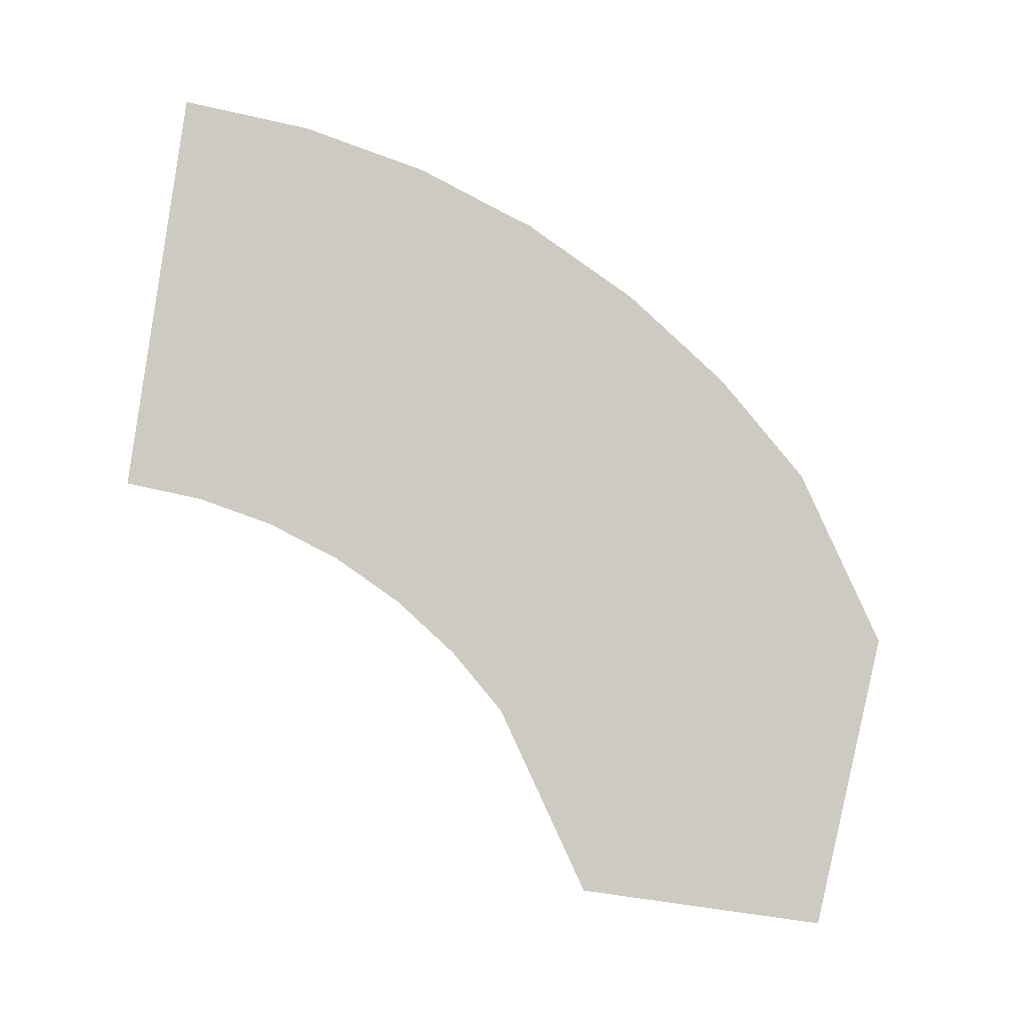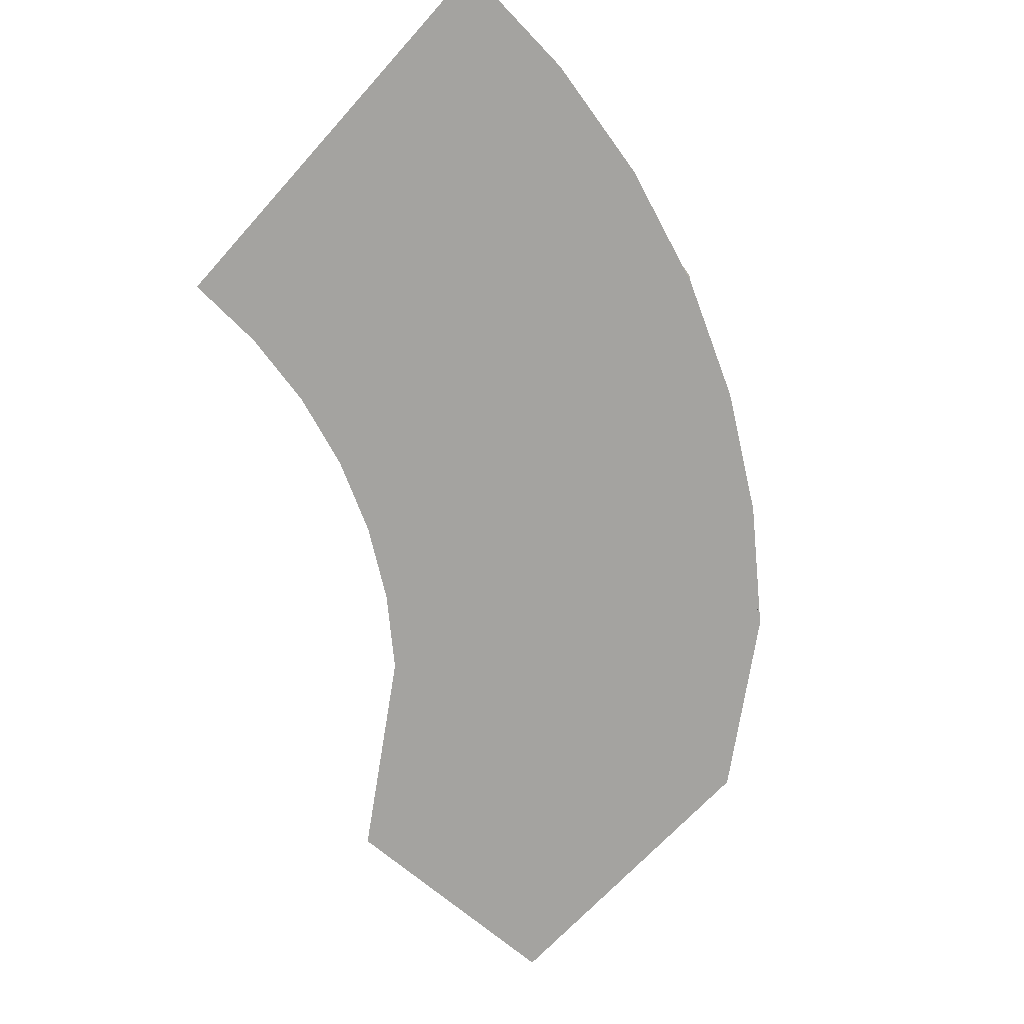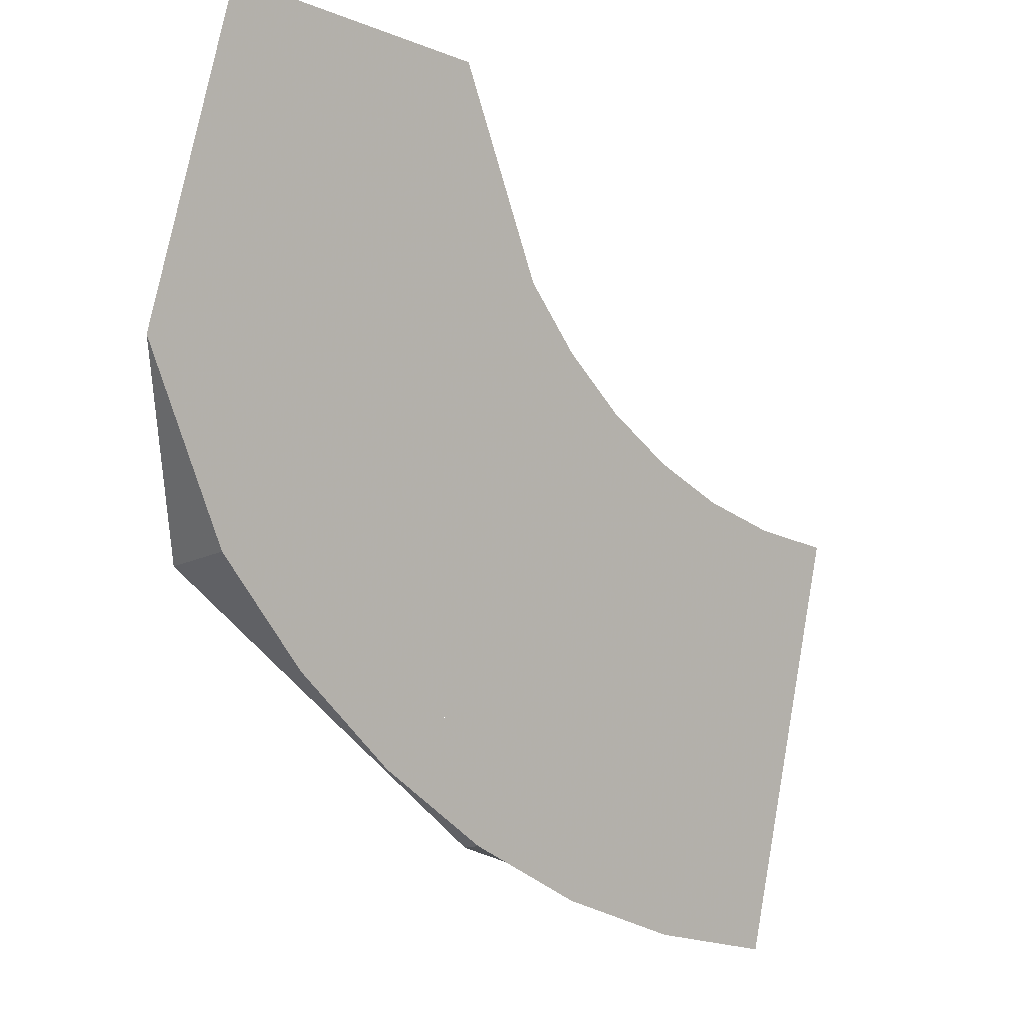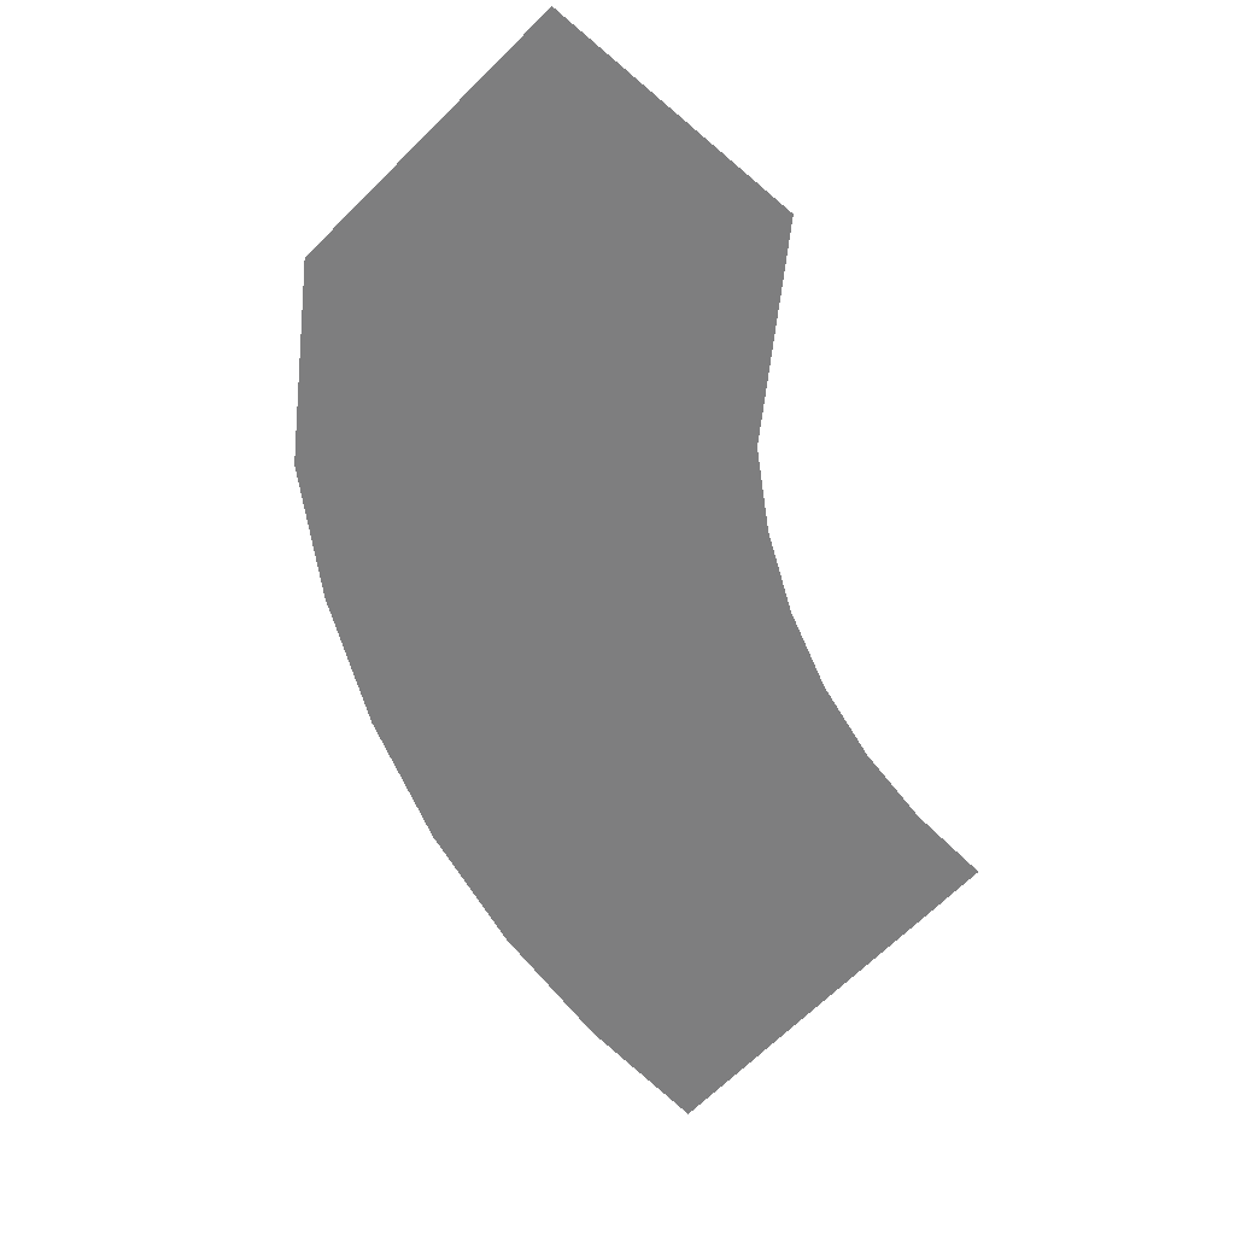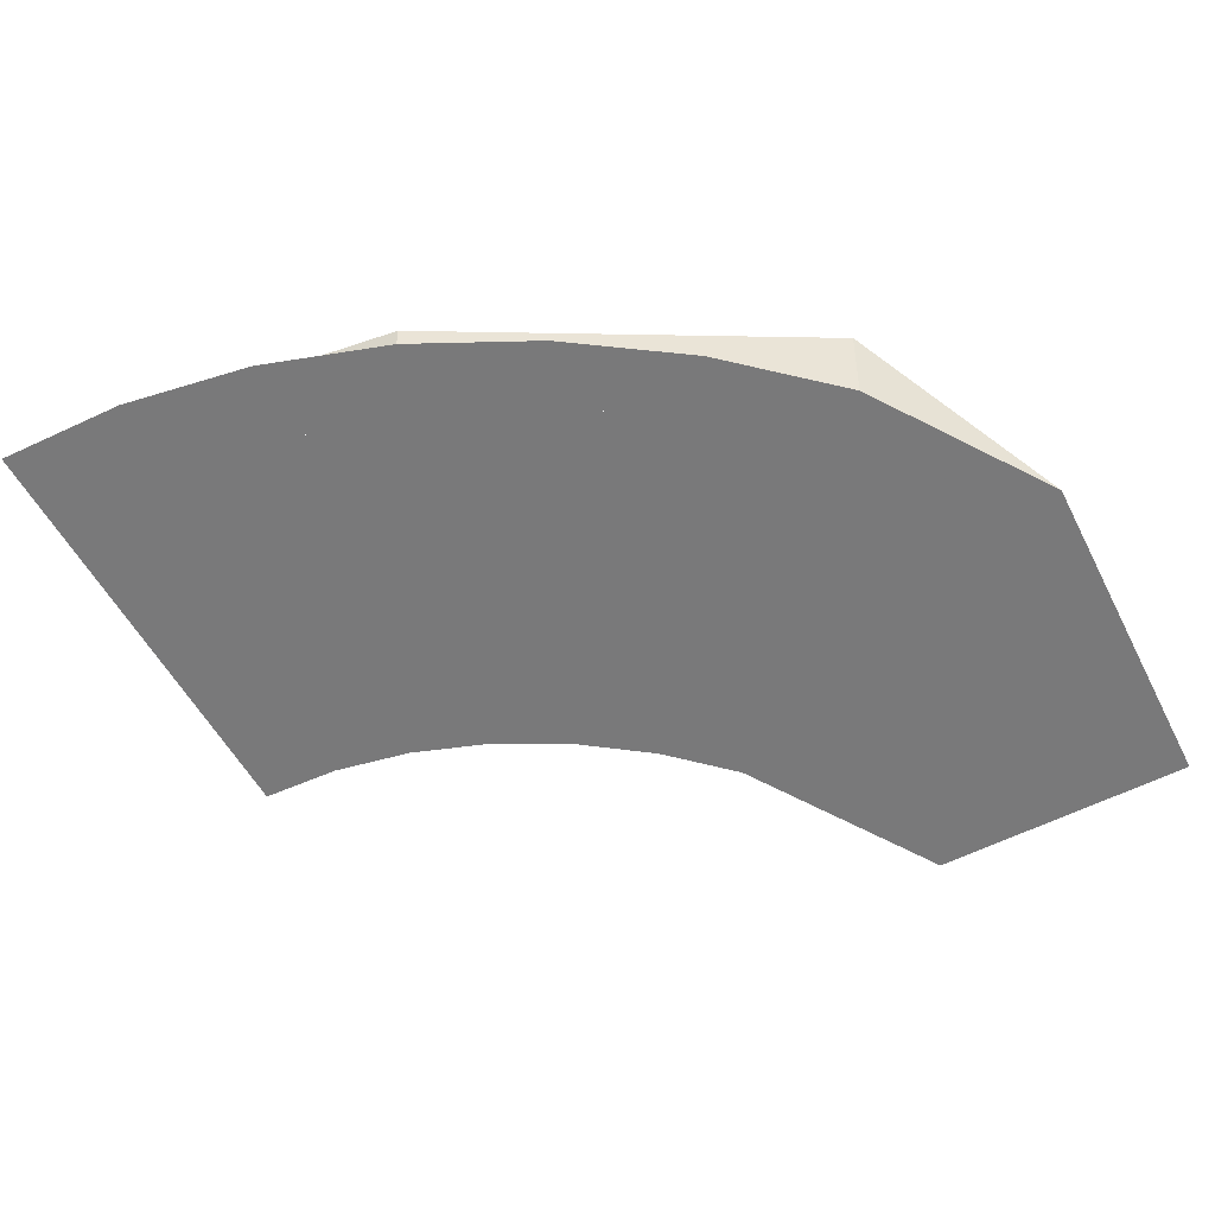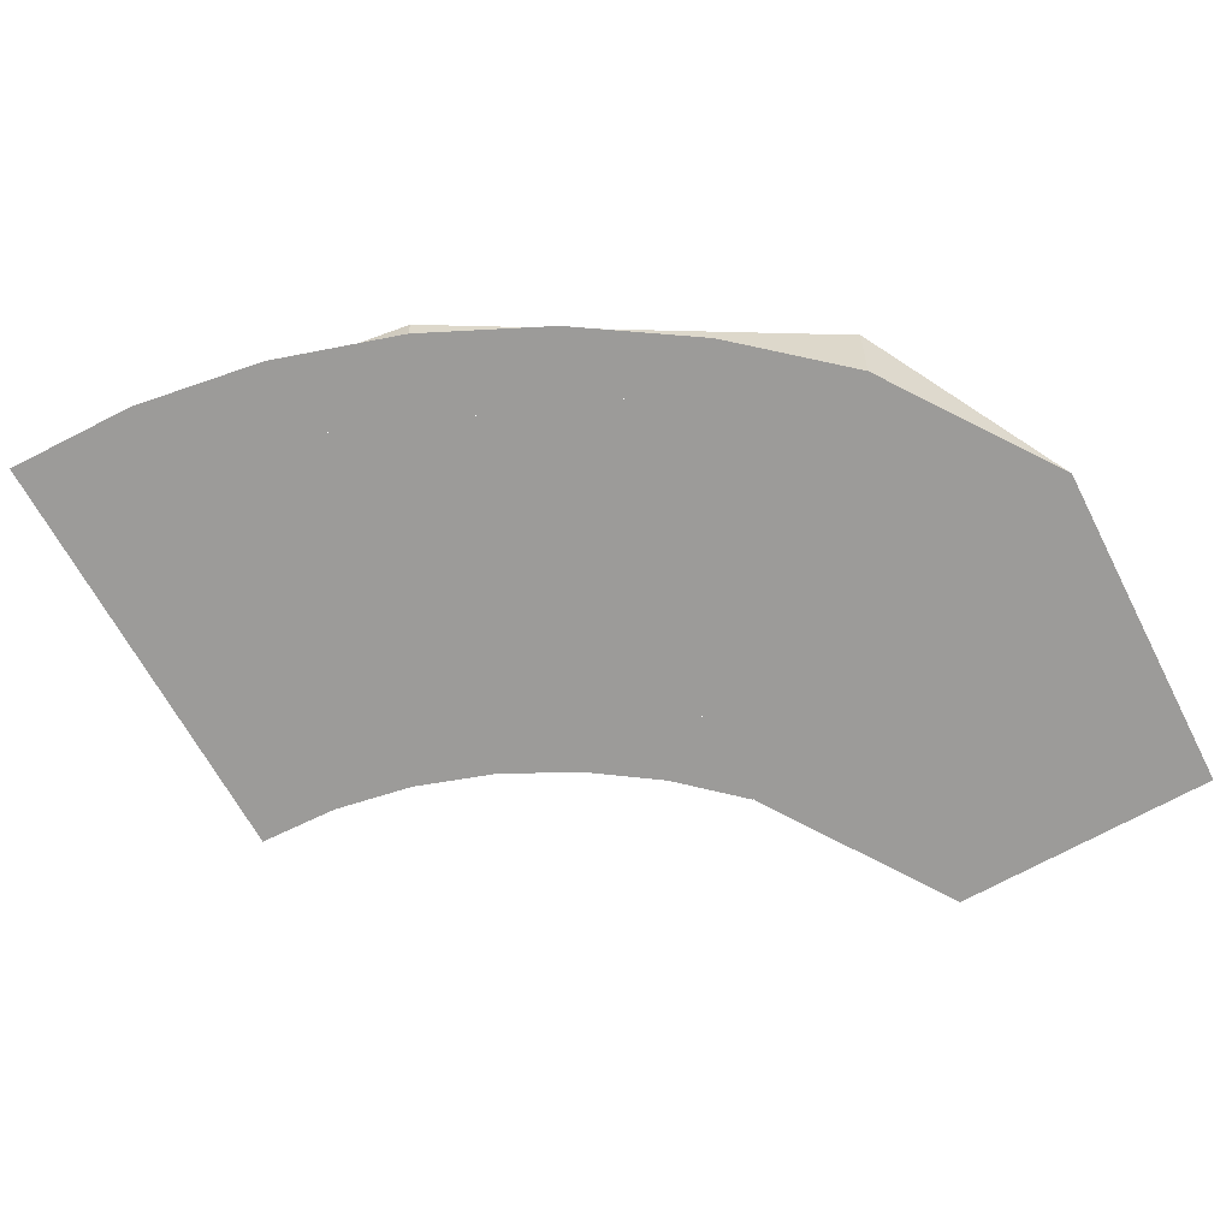
<metadata>
{"format":"obj","ext":"obj","renderer":"f3d","projection":"perspective","resolution":1024,"background":"white","views":[{"elev":-79.3,"azim":-8.4,"up":"+Z"},{"elev":-62.3,"azim":-43.2,"up":"+Z"},{"elev":-14.1,"azim":139.2,"up":"+Y"},{"elev":-71.7,"azim":139.8,"up":"+Z"},{"elev":-47.0,"azim":32.6,"up":"+Z"},{"elev":-59.2,"azim":32.3,"up":"+Z"}]}
</metadata>
<code>
v 0 -0.5 0
v 0.1913 -0.462 -0.009513
v 0.1913 -0.462 0
v 0.1913 -0.462 -0.009513
v 0.3535 -0.3535 -0.03661
v 0.3535 -0.3535 0
v 0.1913 -0.462 0
v 0.3535 -0.3535 0
v 0.3535 -0.3535 -0.03662
v 0.406 -0.275 -0.05625
v 0.3535 -0.3535 -0.03661
v 0 -0.5 0
v 0.06525 -0.4957 -0.001075
v 0.3044 -0.3967 -0.02583
v 0.3044 -0.3967 -0.02583
v 0.06525 -0.4957 -0.001075
v 0.1294 -0.4829 -0.004263
v 0.25 -0.433 -0.01675
v 0.25 -0.433 -0.01675
v 0.1294 -0.4829 -0.004263
v 0.1913 -0.462 -0.009512
v 0.2121 -0.3 -0.05
v 0.03915 -0.2974 -0.05065
v 0 -0.3 -0.05
v 0.2121 -0.3 -0.05
v 0.07764 -0.2898 -0.05256
v 0.03915 -0.2974 -0.05065
v 0.2121 -0.3 -0.05
v 0.1148 -0.2772 -0.05571
v 0.07764 -0.2898 -0.05256
v 0.2121 -0.3 -0.05
v 0.15 -0.2598 -0.06005
v 0.1148 -0.2772 -0.05571
v 0.2121 -0.3 -0.05
v 0.1826 -0.238 -0.06549
v 0.15 -0.2598 -0.06005
v 0.2121 -0.3 -0.05
v 0.2121 -0.2121 -0.07197
v 0.1826 -0.238 -0.06549
v 0 -0.5 0
v 0 -0.3 -0.05
v 0.2121 -0.3 -0.05
v 0.3535 -0.3535 -0.03662
v 0.2121 -0.2121 -0.07197
v 0.2686 -0.1276 -0.09311
v 0.3937 -0.1276 -0.09311
v 0.2121 -0.3 -0.05
v 0.2121 -0.3 -0.05
v 0.3937 -0.1276 -0.09311
v 0.406 -0.275 -0.05625
v 0.3535 -0.3535 -0.03662
g mesh7099382
f 1 2 3
f 4 5 6
f 6 7 4
f 8 9 10
g mesh7099385
f 11 13 12
f 13 11 14
f 15 17 16
f 17 15 18
f 19 21 20
g mesh7099388
f 22 24 23
f 25 27 26
f 28 30 29
f 31 33 32
f 34 36 35
f 37 39 38
f 40 41 42
f 42 43 40
f 44 45 46
f 46 47 44
f 48 49 50
f 50 51 48

</code>
